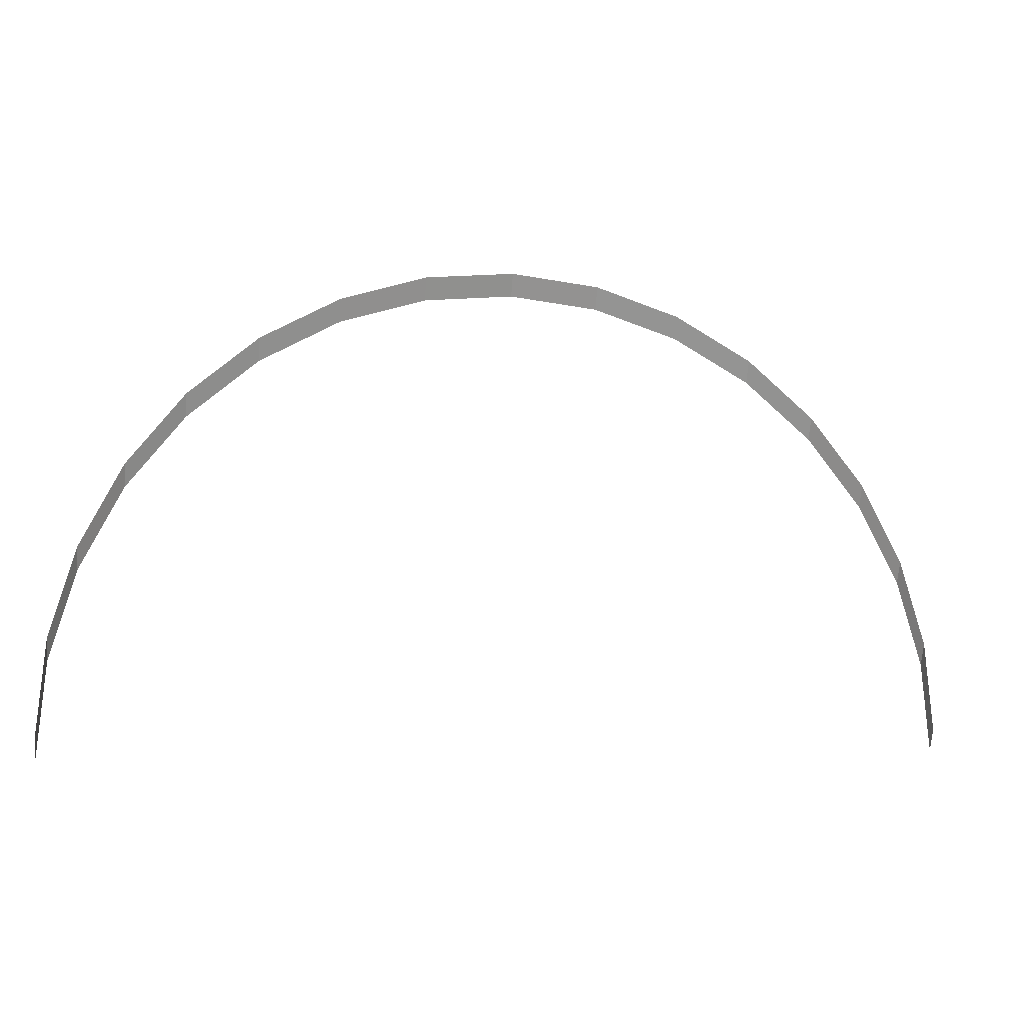
<metadata>
{"format":"obj","ext":"obj","renderer":"f3d","projection":"perspective","resolution":1024,"background":"white","views":[{"elev":-5.0,"azim":-16.1,"up":"+Z"}]}
</metadata>
<code>
o Circle
v -1.005 0.02268 -0.01208
v -0.9857 0.02268 0.183
v -0.9288 0.02268 0.3706
v -0.8364 0.02268 0.5435
v -0.712 0.02268 0.695
v -0.5605 0.02268 0.8194
v -0.3876 0.02268 0.9118
v -0.2 0.02268 0.9687
v -0.004937 0.02268 0.9879
v 0.1902 0.02268 0.9687
v 0.3777 0.02268 0.9118
v 0.5506 0.02268 0.8194
v 0.7022 0.02268 0.695
v 0.8265 0.02268 0.5435
v 0.9189 0.02268 0.3706
v 0.9758 0.02268 0.183
v 0.9951 0.02268 -0.01208
v -1.002 0.04701 -0.05774
v -0.9827 0.04701 0.1373
v -0.9258 0.04701 0.3249
v -0.8333 0.04701 0.4978
v -0.709 0.04701 0.6494
v -0.5574 0.04701 0.7737
v -0.3846 0.04701 0.8661
v -0.197 0.04701 0.923
v -0.001877 0.04701 0.9423
v 0.1932 0.04701 0.923
v 0.3808 0.04701 0.8661
v 0.5537 0.04701 0.7737
v 0.7052 0.04701 0.6494
v 0.8296 0.04701 0.4978
v 0.922 0.04701 0.3249
v 0.9789 0.04701 0.1373
v 0.9981 0.04701 -0.05774
f 11 10 27 28
f 4 3 20 21
f 12 11 28 29
f 5 4 21 22
f 13 12 29 30
f 6 5 22 23
f 14 13 30 31
f 7 6 23 24
f 15 14 31 32
f 8 7 24 25
f 16 15 32 33
f 9 8 25 26
f 2 1 18 19
f 17 16 33 34
f 10 9 26 27
f 3 2 19 20

</code>
